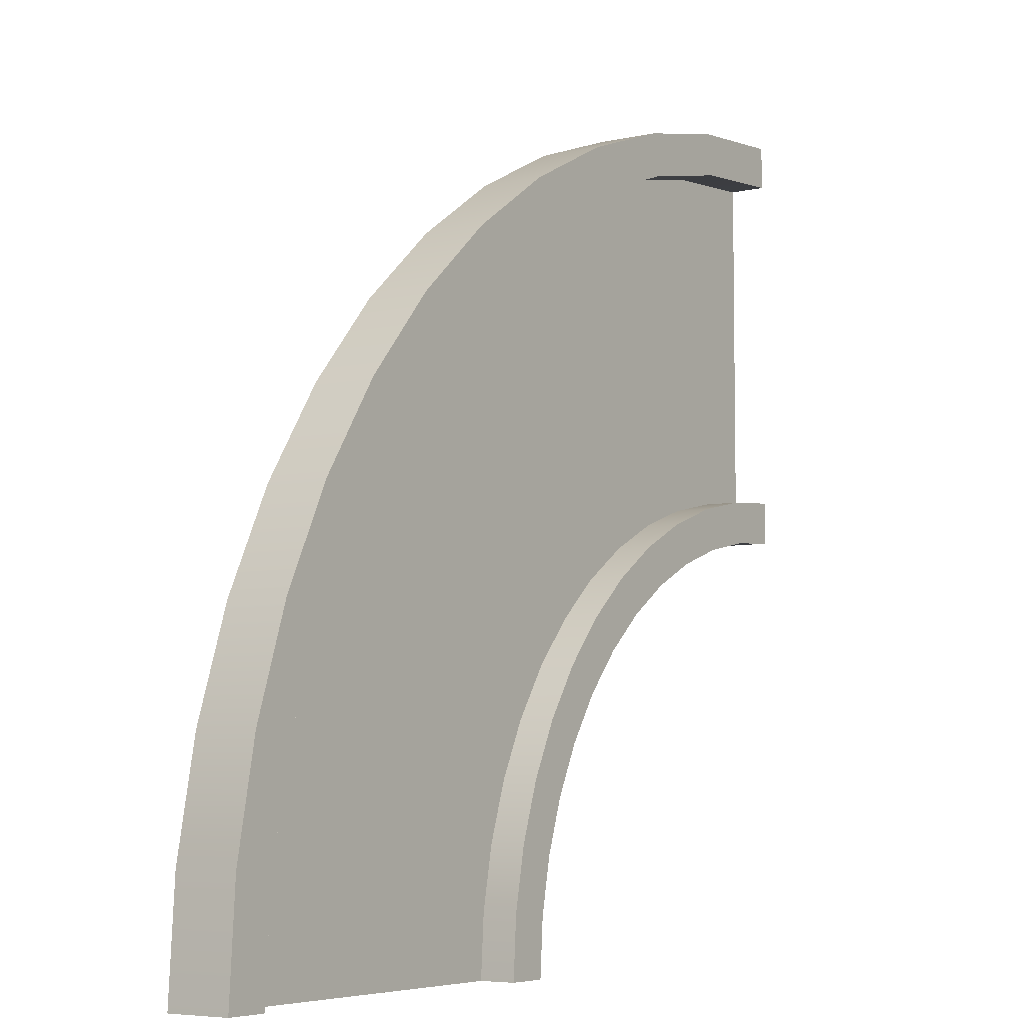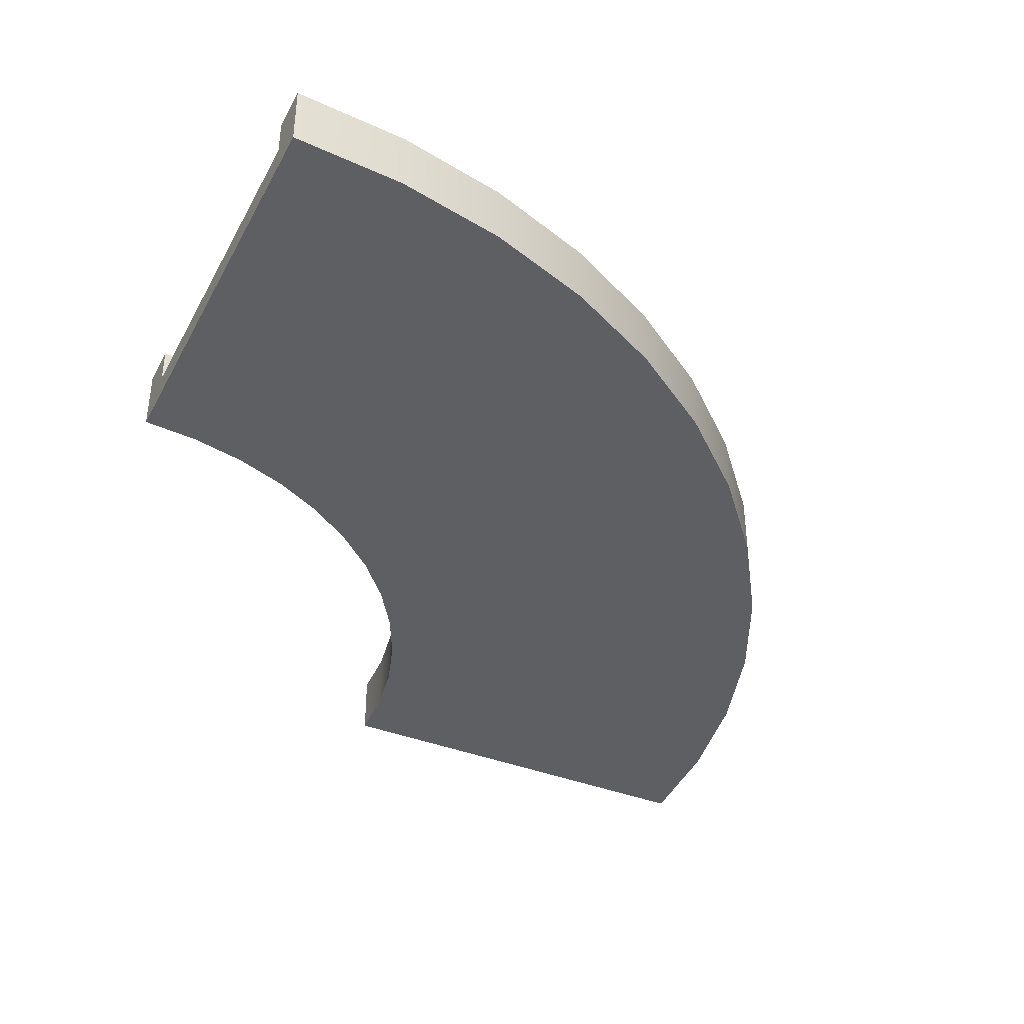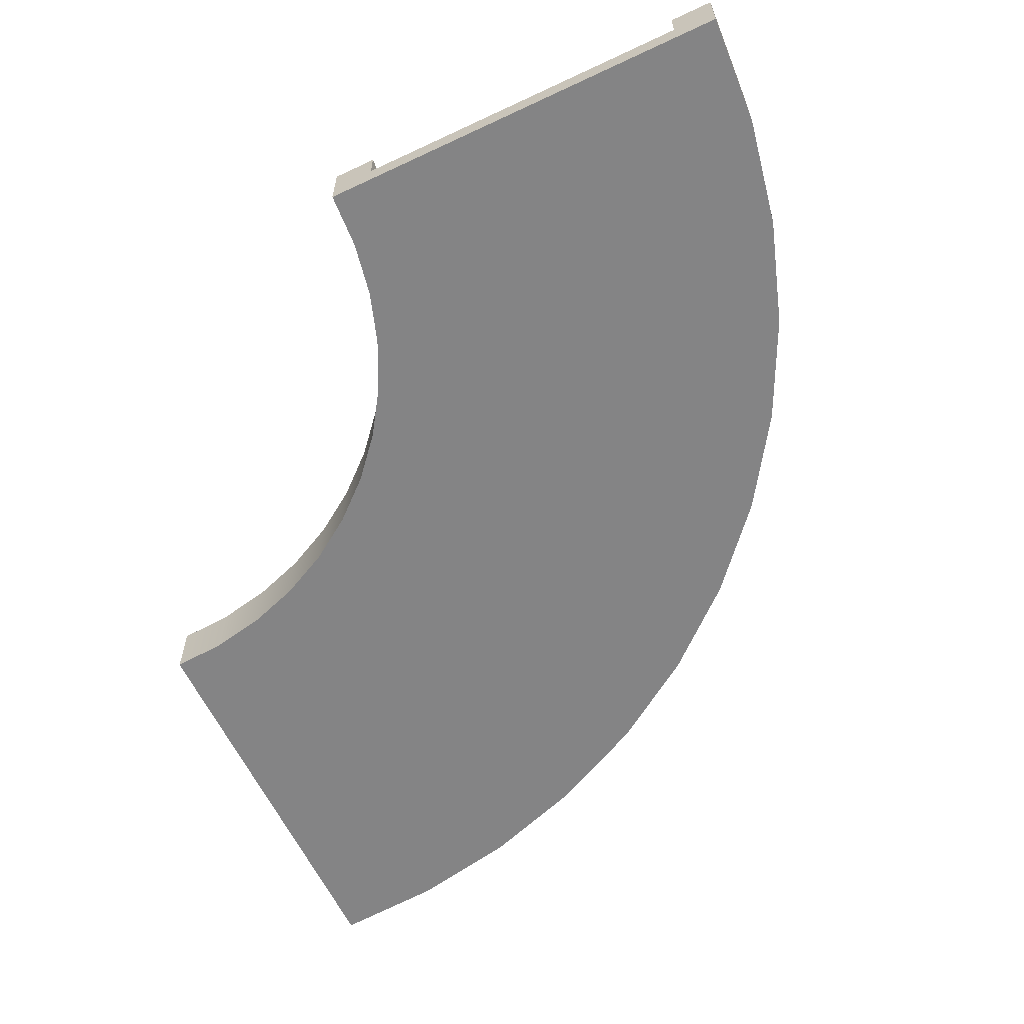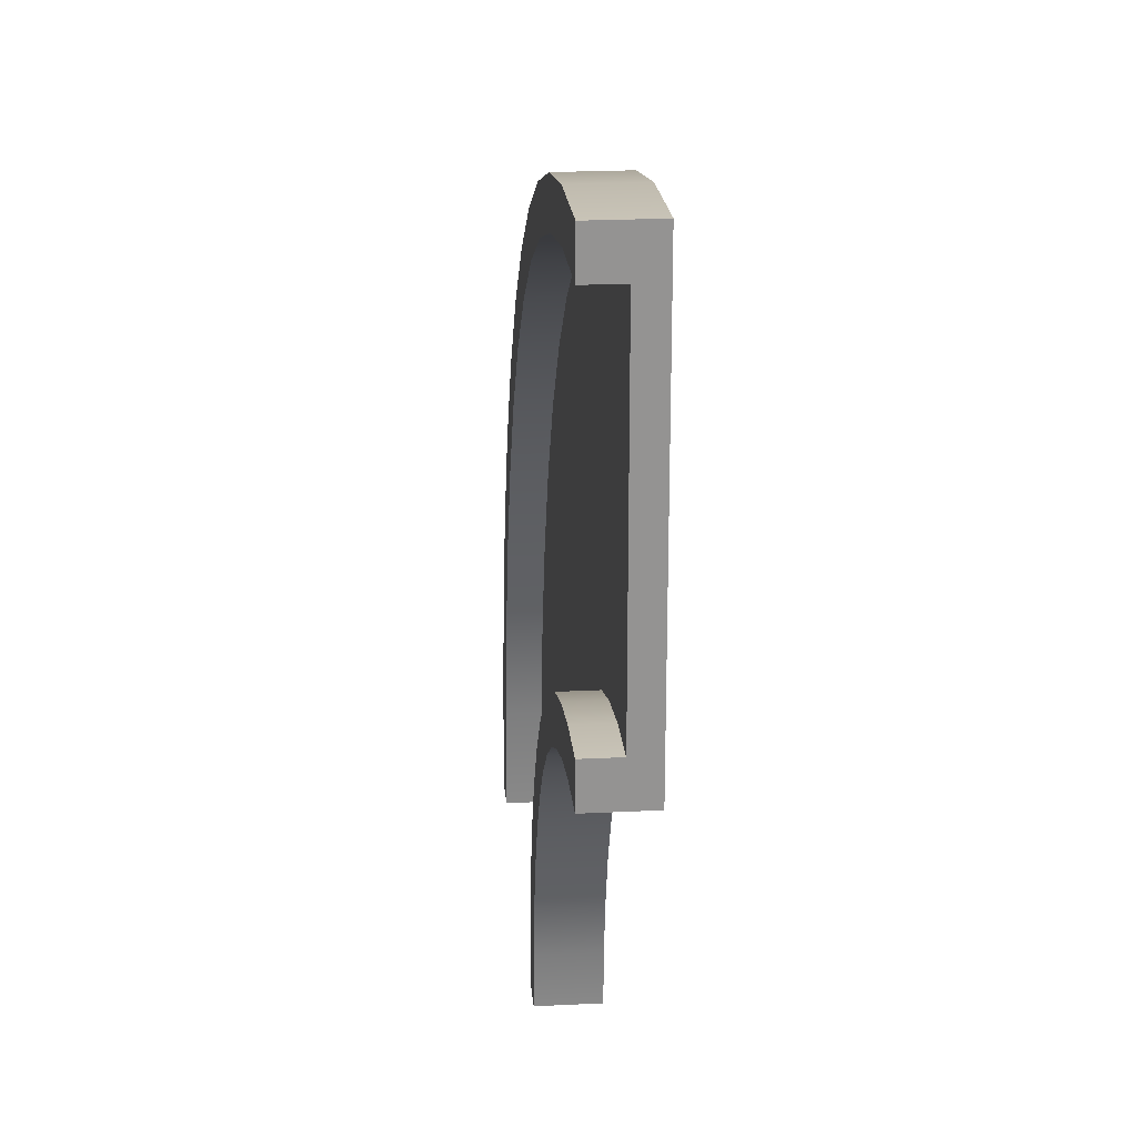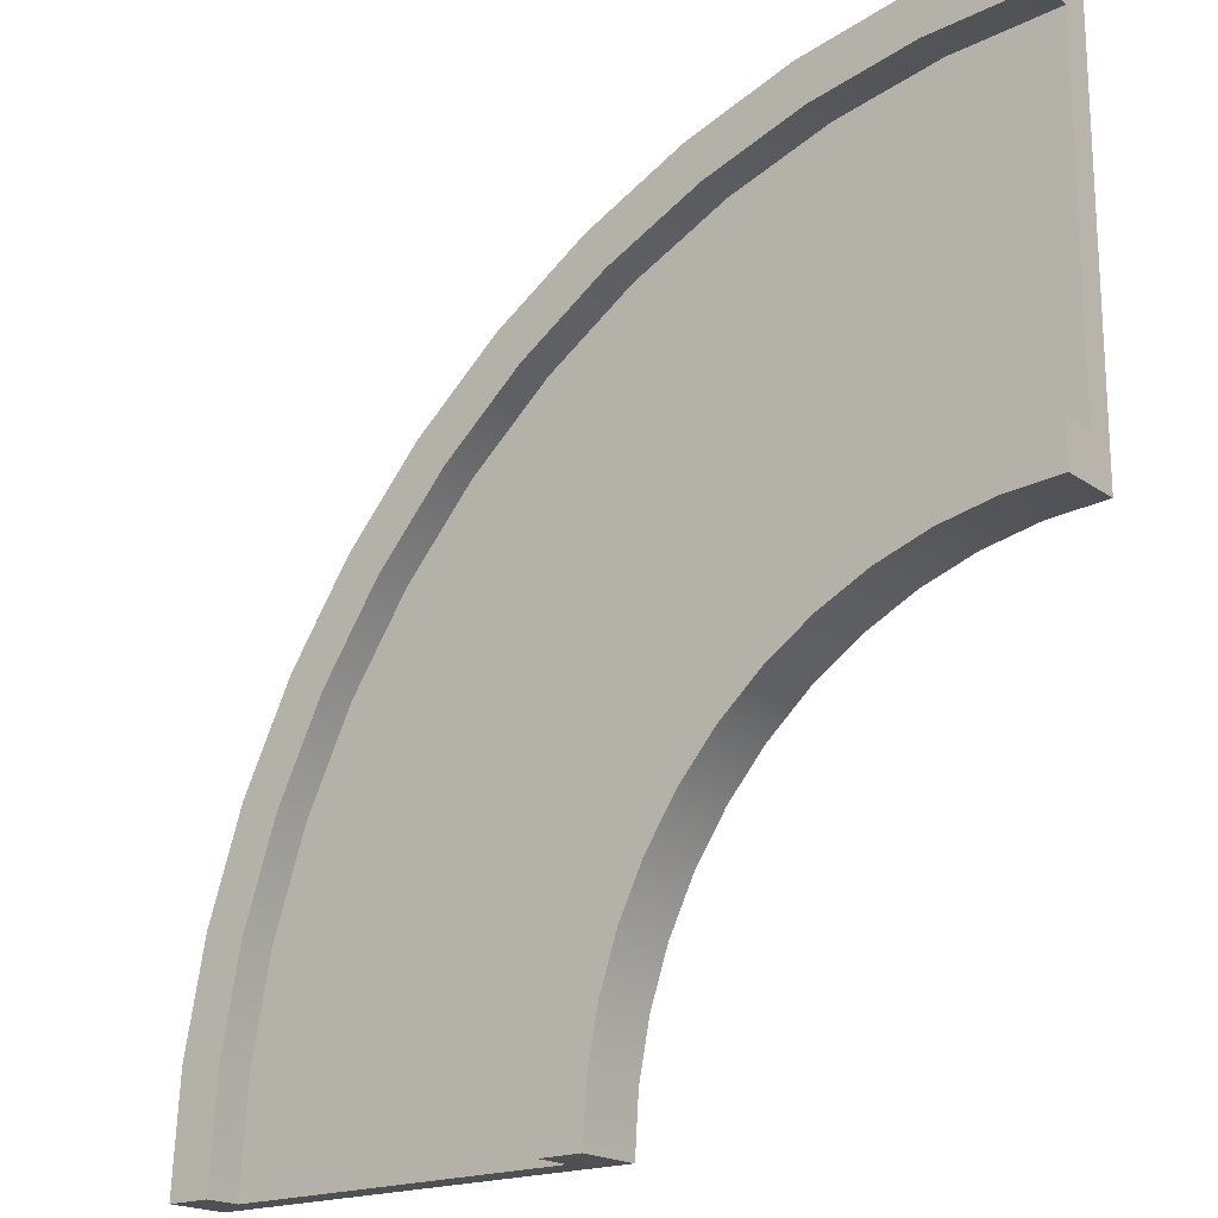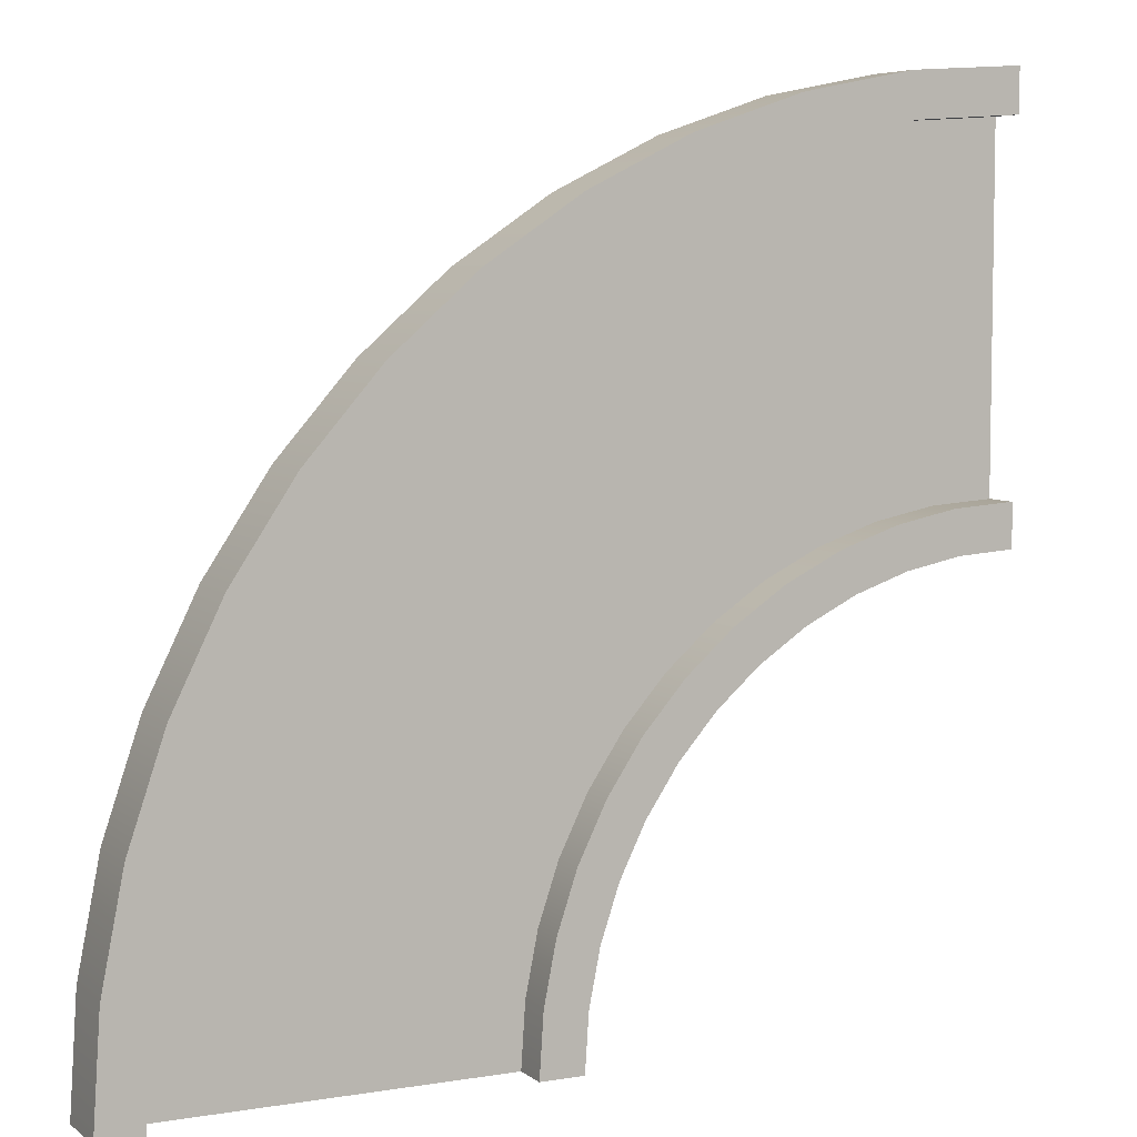
<metadata>
{"format":"obj","ext":"obj","renderer":"f3d","projection":"perspective","resolution":1024,"background":"white","views":[{"elev":-5.8,"azim":124.7,"up":"+Z"},{"elev":-39.7,"azim":-25.8,"up":"+Y"},{"elev":-61.5,"azim":-64.4,"up":"+Y"},{"elev":23.5,"azim":-94.8,"up":"+Z"},{"elev":-19.2,"azim":-142.0,"up":"+Z"},{"elev":6.1,"azim":153.6,"up":"+Z"}]}
</metadata>
<code>
g roundLargeCorner
v -0.5791 0.06333 0.01626
v -0.5791 0.1467 0.01626
v -0.45 0.06333 -0.04738
v -0.45 0.1467 -0.04738
v -1 0 7.219e-16
v -1 0.1467 7.219e-16
v -1 0 0.09999
v -1 0.1467 0.09999
v -1 0.06333 0.09999
v -0.2346 0 0.8478
v -0.4824 0 0.9319
v -0.2346 0.1467 0.8478
v -0.4824 0.1467 0.9319
v 0.9319 0.1467 -0.4824
v 0.9319 0 -0.4824
v 0.8478 0.1467 -0.2346
v 0.8478 0 -0.2346
v -0.134 0 -0.5
v -0.134 0.1467 -0.5
v -0.2066 0 -0.3912
v -0.2066 0.1467 -0.3912
v 1.543e-09 0 -1
v 1.543e-09 0.1467 -1
v -0.008555 0 -0.8695
v -0.008555 0.1467 -0.8695
v -0.7389 0 0.9829
v -1 0 1
v -0.7389 0.1467 0.9829
v -1 0.1467 1
v 0.2175 0 0.5867
v 1.543e-09 0 0.7321
v 0.2175 0.1467 0.5867
v 1.543e-09 0.1467 0.7321
v 0.7321 0.1467 -7.219e-16
v 0.7321 0 -7.219e-16
v -0.3912 0 -0.2066
v -0.2929 0 -0.2929
v -0.3912 0.1467 -0.2066
v -0.2929 0.1467 -0.2929
v 0.5867 0.1467 0.2175
v 0.5867 0 0.2175
v 0.4142 0.1467 0.4142
v 0.4142 0 0.4142
v 0.7553 0.06333 -0.2729
v 0.7553 0.1467 -0.2729
v 0.6454 0.06333 -0.05004
v 0.6454 0.1467 -0.05004
v -0.6173 0 -0.07612
v -0.5 0 -0.134
v -0.6173 0.1467 -0.07612
v -0.5 0.1467 -0.134
v -0.1273 0.1467 -0.3304
v -0.1273 0.06333 -0.3304
v -0.2222 0.1467 -0.2222
v -0.2222 0.06333 -0.2222
v -0.3304 0.06333 -0.1273
v -0.3304 0.1467 -0.1273
v 0.06251 0.1467 -0.7153
v 0.06251 0.06333 -0.7153
v 0.01626 0.1467 -0.5791
v 0.01626 0.06333 -0.5791
v 0.8352 0.06333 -0.5083
v 0.8352 0.1467 -0.5083
v 0.8837 0.06333 -0.752
v 0.8837 0.1467 -0.752
v 0.09999 1.128e-17 -1
v 0.09999 0.06333 -1
v 0.09999 0.1467 -1
v -0.07612 0 -0.6173
v -0.07612 0.1467 -0.6173
v -0.8564 0.06333 0.09058
v -0.8564 0.1467 0.09058
v 0.09058 0.1467 -0.8564
v 0.09058 0.06333 -0.8564
v -0.2729 0.06333 0.7553
v -0.05004 0.06333 0.6454
v -0.2729 0.1467 0.7553
v -0.05004 0.1467 0.6454
v -0.7153 0.06333 0.06251
v -0.7153 0.1467 0.06251
v 0.5073 0.06333 0.1566
v 0.5073 0.1467 0.1566
v 0.3434 0.06333 0.3434
v 0.3434 0.1467 0.3434
v 0.1566 0.06333 0.5073
v 0.1566 0.1467 0.5073
v -1 0 0.8999
v -1 0.06333 0.8999
v -1 0.1467 0.8999
v -0.752 0.06333 0.8837
v -0.752 0.1467 0.8837
v -0.03407 0 -0.7412
v -0.03407 0.1467 -0.7412
v -0.5083 0.06333 0.8352
v -0.5083 0.1467 0.8352
v -0.04738 0.1467 -0.45
v -0.04738 0.06333 -0.45
v 1 0.1467 -1
v 0.9829 0.1467 -0.7389
v 0.8999 0.1467 -1
v 0.9829 0 -0.7389
v 0.8999 0 -1
v 1 0 -1
v 0.8999 0.06333 -1
v -0.7412 0 -0.03407
v -0.7412 0.1467 -0.03407
v -0.8695 0.1467 -0.008555
v -0.8695 0 -0.008555
f 3 2 1
f 2 3 4
f 7 6 5
f 6 7 8
f 8 7 9
f 12 11 10
f 11 12 13
f 16 15 14
f 15 16 17
f 20 19 18
f 19 20 21
f 24 23 22
f 23 24 25
f 28 27 26
f 27 28 29
f 32 31 30
f 31 32 33
f 34 17 16
f 17 34 35
f 38 37 36
f 37 38 39
f 42 41 40
f 41 42 43
f 46 45 44
f 45 46 47
f 50 49 48
f 49 50 51
f 54 53 52
f 53 54 55
f 56 4 3
f 4 56 57
f 51 36 49
f 36 51 38
f 60 59 58
f 59 60 61
f 44 63 62
f 63 44 45
f 33 10 31
f 10 33 12
f 62 65 64
f 65 62 63
f 23 66 22
f 66 23 67
f 67 23 68
f 18 70 69
f 70 18 19
f 72 9 71
f 9 72 8
f 13 26 11
f 26 13 28
f 58 74 73
f 74 58 59
f 77 76 75
f 76 77 78
f 1 80 79
f 80 1 2
f 40 35 34
f 35 40 41
f 81 47 46
f 47 81 82
f 83 82 81
f 82 83 84
f 86 83 85
f 83 86 84
f 37 21 20
f 21 37 39
f 27 88 87
f 88 27 89
f 89 27 29
f 89 90 88
f 90 89 91
f 92 25 24
f 25 92 93
f 95 75 94
f 75 95 77
f 55 57 56
f 57 55 54
f 42 30 43
f 30 42 32
f 52 97 96
f 97 52 53
f 100 99 98
f 99 100 14
f 14 100 65
f 14 65 16
f 16 65 63
f 16 63 34
f 34 63 45
f 34 45 47
f 34 47 40
f 40 47 82
f 40 82 42
f 42 82 84
f 42 84 32
f 32 84 86
f 32 86 33
f 33 86 78
f 33 78 12
f 12 78 77
f 12 77 13
f 13 77 95
f 13 95 28
f 28 95 91
f 28 91 29
f 29 91 89
f 14 101 99
f 101 14 15
f 104 103 102
f 103 104 98
f 98 104 100
f 64 100 104
f 100 64 65
f 96 61 60
f 61 96 97
f 91 94 90
f 94 91 95
f 106 48 105
f 48 106 50
f 69 93 92
f 93 69 70
f 99 103 98
f 103 99 101
f 23 73 68
f 73 23 58
f 58 23 60
f 60 23 25
f 60 25 96
f 96 25 93
f 96 93 70
f 96 70 52
f 52 70 19
f 52 19 54
f 54 19 21
f 54 21 39
f 54 39 57
f 57 39 38
f 57 38 4
f 4 38 51
f 4 51 2
f 2 51 50
f 2 50 80
f 80 50 106
f 80 106 72
f 72 106 107
f 72 107 8
f 8 107 6
f 79 72 71
f 72 79 80
f 107 105 108
f 105 107 106
f 6 108 5
f 108 6 107
f 78 85 76
f 85 78 86
f 73 67 68
f 67 73 74
f 101 102 103
f 102 101 15
f 102 15 17
f 102 17 66
f 66 17 35
f 66 35 41
f 66 41 43
f 66 43 30
f 66 30 31
f 66 31 22
f 22 31 24
f 24 31 10
f 24 10 92
f 92 10 69
f 69 10 18
f 18 10 20
f 20 10 37
f 37 10 11
f 37 11 36
f 36 11 49
f 49 11 26
f 49 26 48
f 48 26 105
f 105 26 27
f 105 27 108
f 108 27 87
f 7 108 87
f 108 7 5
f 87 9 7
f 9 87 88
f 67 64 104
f 64 67 62
f 62 67 44
f 44 67 46
f 46 67 81
f 81 67 83
f 83 67 85
f 85 67 74
f 85 74 76
f 76 74 59
f 76 59 61
f 76 61 97
f 76 97 53
f 76 53 75
f 75 53 55
f 75 55 56
f 75 56 94
f 94 56 3
f 94 3 1
f 94 1 90
f 90 1 79
f 90 79 71
f 90 71 88
f 88 71 9
f 66 104 102
f 104 66 67

</code>
